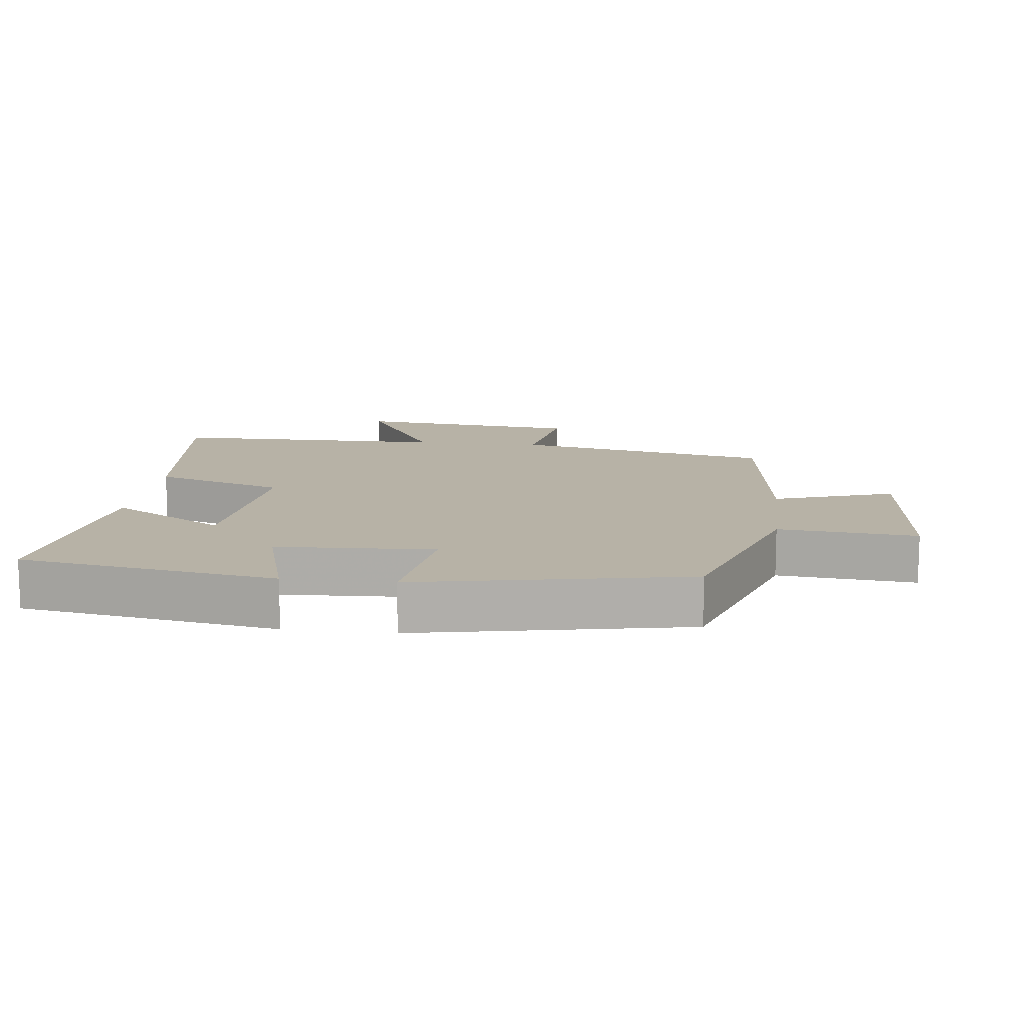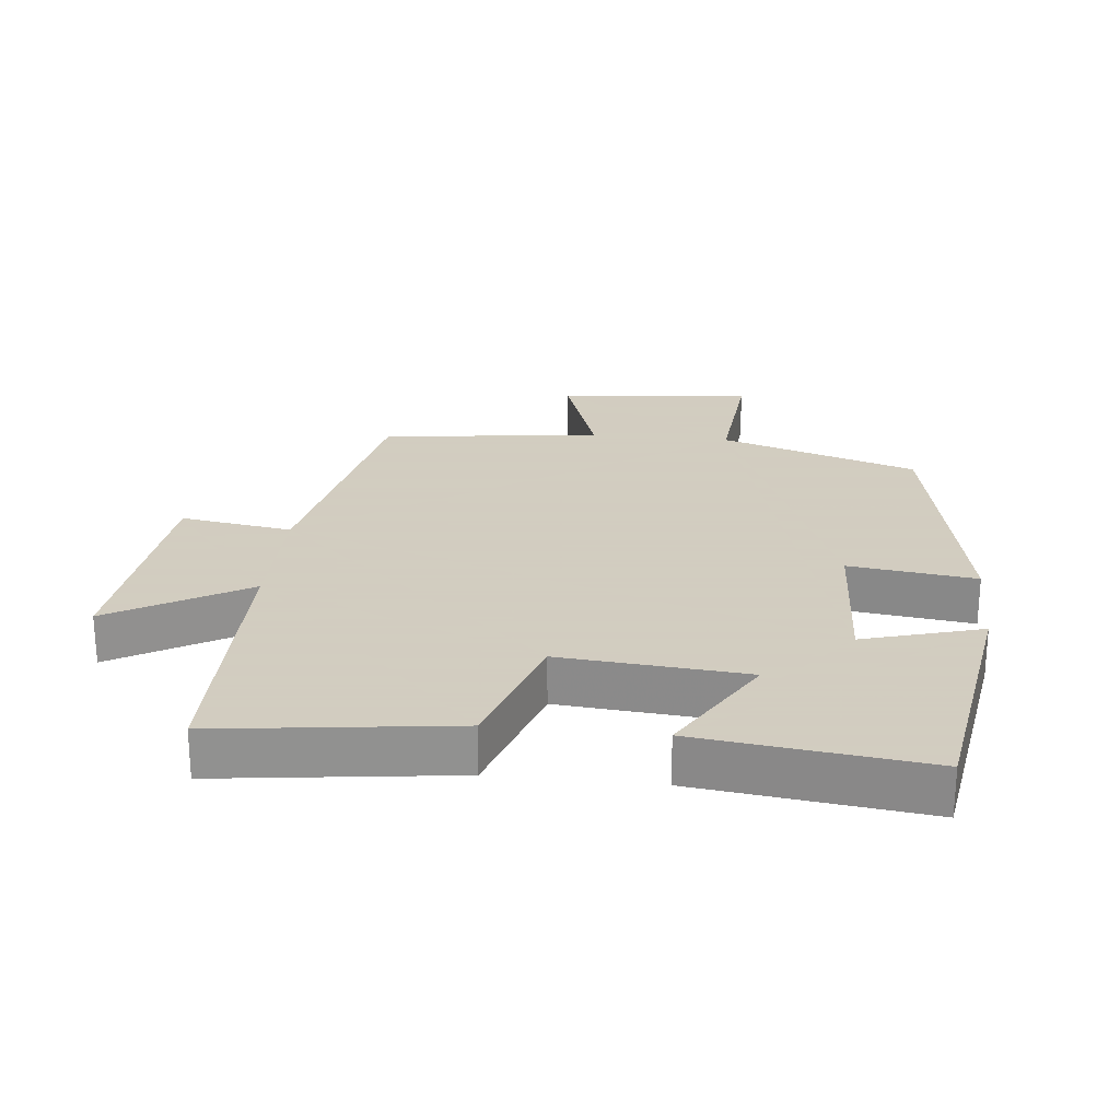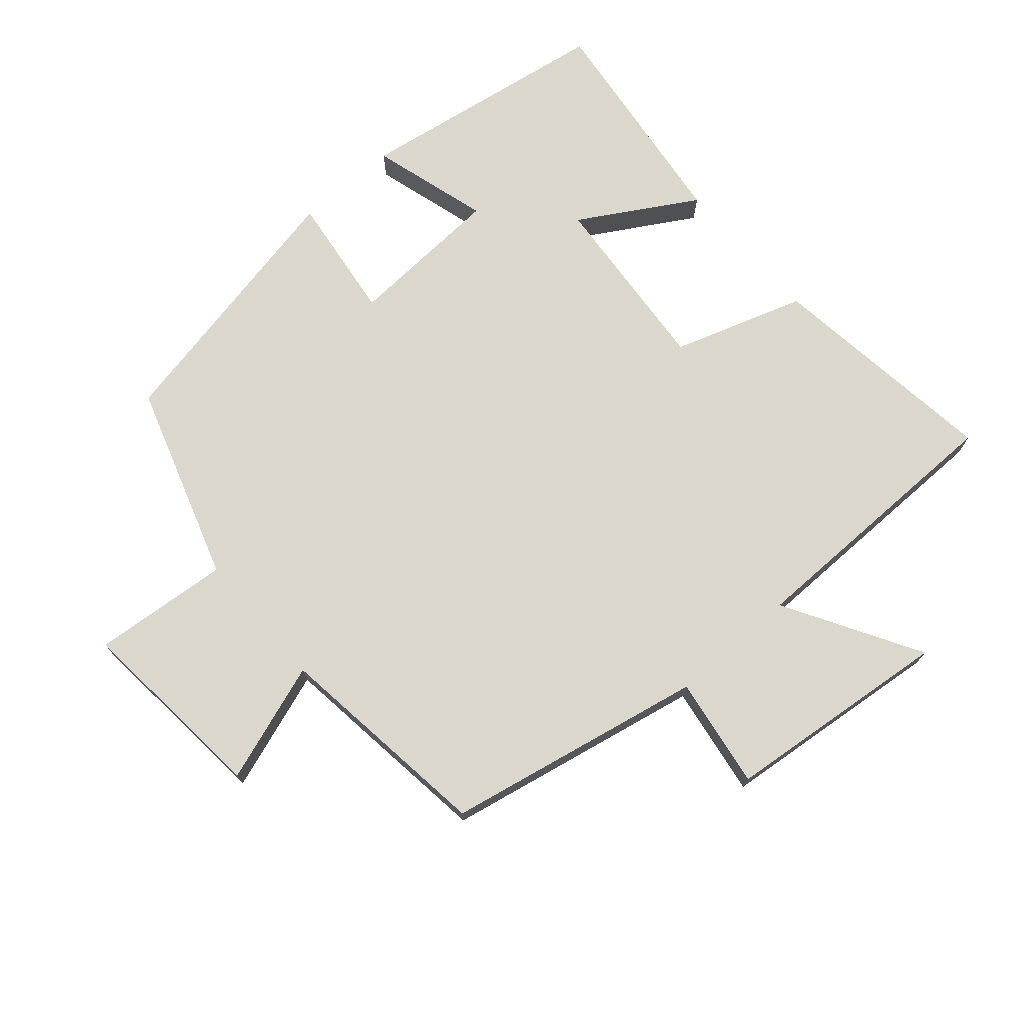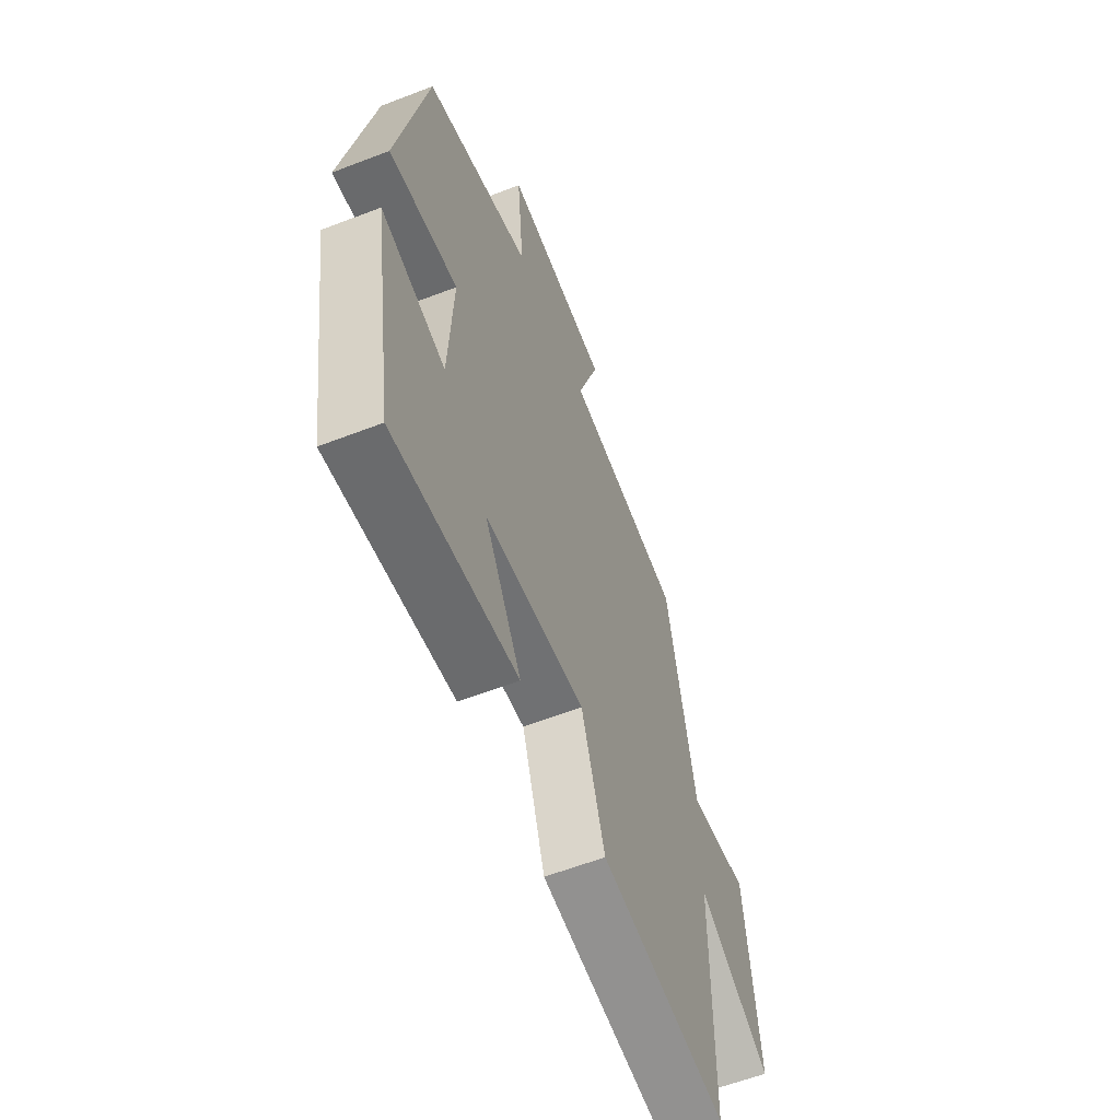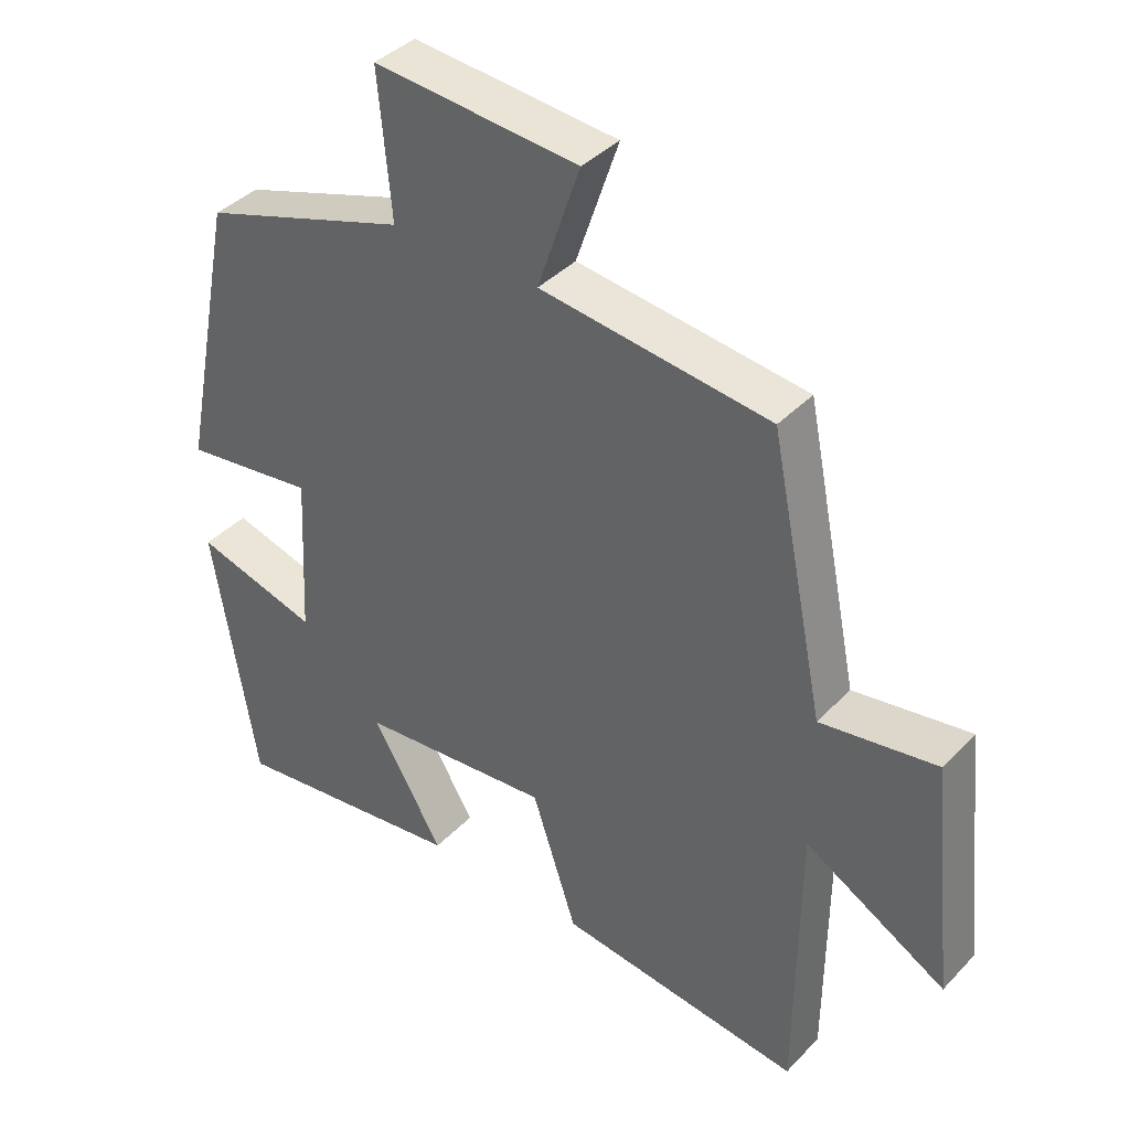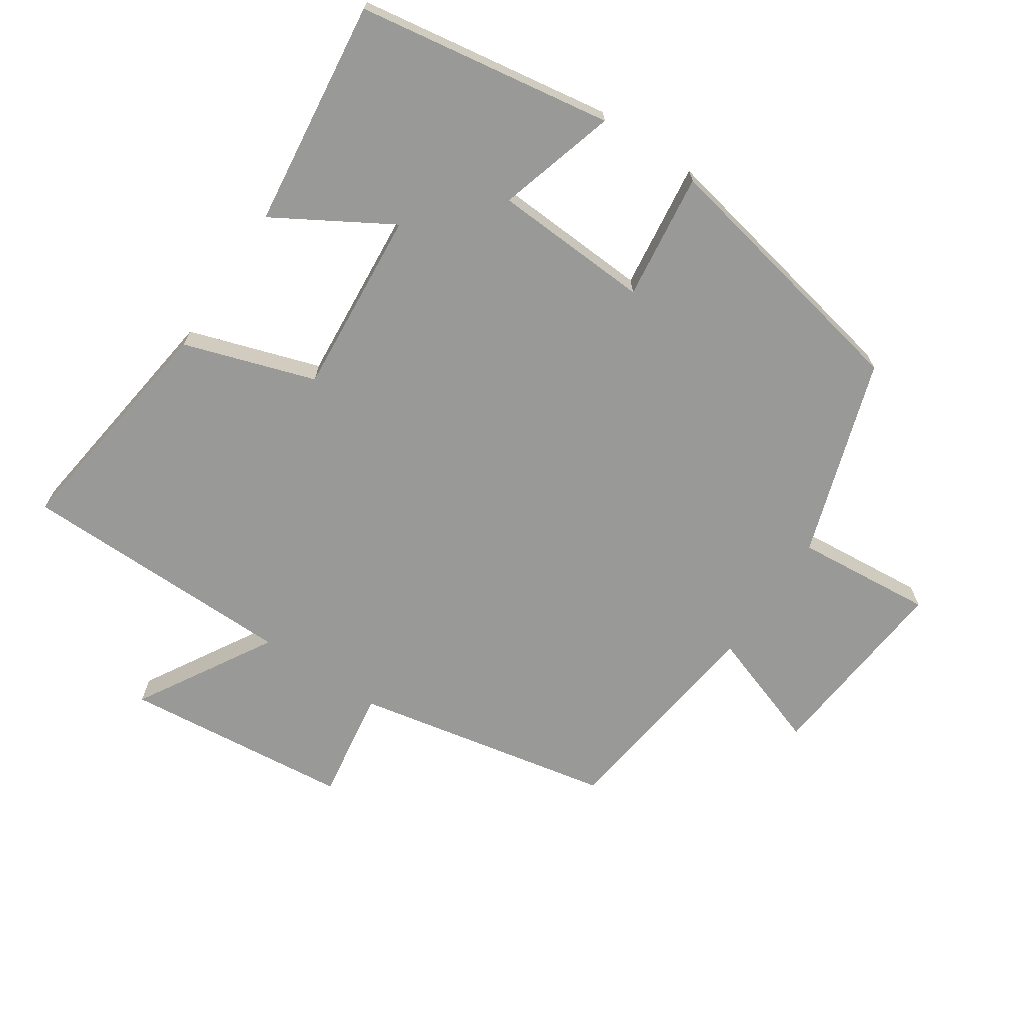
<metadata>
{"format":"obj","ext":"obj","renderer":"f3d","projection":"perspective","resolution":1024,"background":"white","views":[{"elev":12.5,"azim":-83.1,"up":"+Y"},{"elev":24.3,"azim":-174.1,"up":"+Y"},{"elev":73.1,"azim":48.9,"up":"+Y"},{"elev":-59.7,"azim":-68.4,"up":"+Z"},{"elev":39.1,"azim":38.3,"up":"+Z"},{"elev":-68.8,"azim":-124.0,"up":"+Y"}]}
</metadata>
<code>
v 0.421 0.07 0.459
v 0.5 0.07 0.07
v 0.668 0.07 0.096
v 0.704 0.07 -0.246
v 0.5 0.07 -0.128
v 0.497 0.07 -0.545
v 0.144 0.07 -0.5
v 0.079 0.07 -0.303
v -0.199 0.07 -0.327
v -0.096 0.07 -0.5
v -0.438 0.07 -0.543
v -0.5 0.07 -0.16
v -0.322 0.07 -0.211
v -0.31 0.07 0.025
v -0.5 0.07 0
v -0.42 0.07 0.403
v -0.124 0.07 0.5
v -0.143 0.07 0.706
v 0.151 0.07 0.68
v 0.09 0.07 0.5
v 0.421 0 0.459
v 0.5 0 0.07
v 0.668 0 0.096
v 0.704 0 -0.246
v 0.5 0 -0.128
v 0.497 0 -0.545
v 0.144 0 -0.5
v 0.079 0 -0.303
v -0.199 0 -0.327
v -0.096 0 -0.5
v -0.438 0 -0.543
v -0.5 0 -0.16
v -0.322 0 -0.211
v -0.31 0 0.025
v -0.5 0 0
v -0.42 0 0.403
v -0.124 0 0.5
v -0.143 0 0.706
v 0.151 0 0.68
v 0.09 0 0.5
f 17 18 19 20
f 17 20 1 2
f 14 15 16 17
f 13 14 17 2
f 10 11 12 13
f 9 10 13
f 8 9 13 2
f 5 6 7 8
f 5 8 2 3
f 3 4 5
f 40 39 38 37
f 22 21 40 37
f 37 36 35 34
f 22 37 34 33
f 33 32 31 30
f 33 30 29
f 22 33 29 28
f 28 27 26 25
f 23 22 28 25
f 25 24 23
f 1 21 22 2
f 2 22 23 3
f 3 23 24 4
f 4 24 25 5
f 5 25 26 6
f 6 26 27 7
f 7 27 28 8
f 8 28 29 9
f 9 29 30 10
f 10 30 31 11
f 11 31 32 12
f 12 32 33 13
f 13 33 34 14
f 14 34 35 15
f 15 35 36 16
f 16 36 37 17
f 17 37 38 18
f 18 38 39 19
f 19 39 40 20
f 20 40 21 1

</code>
